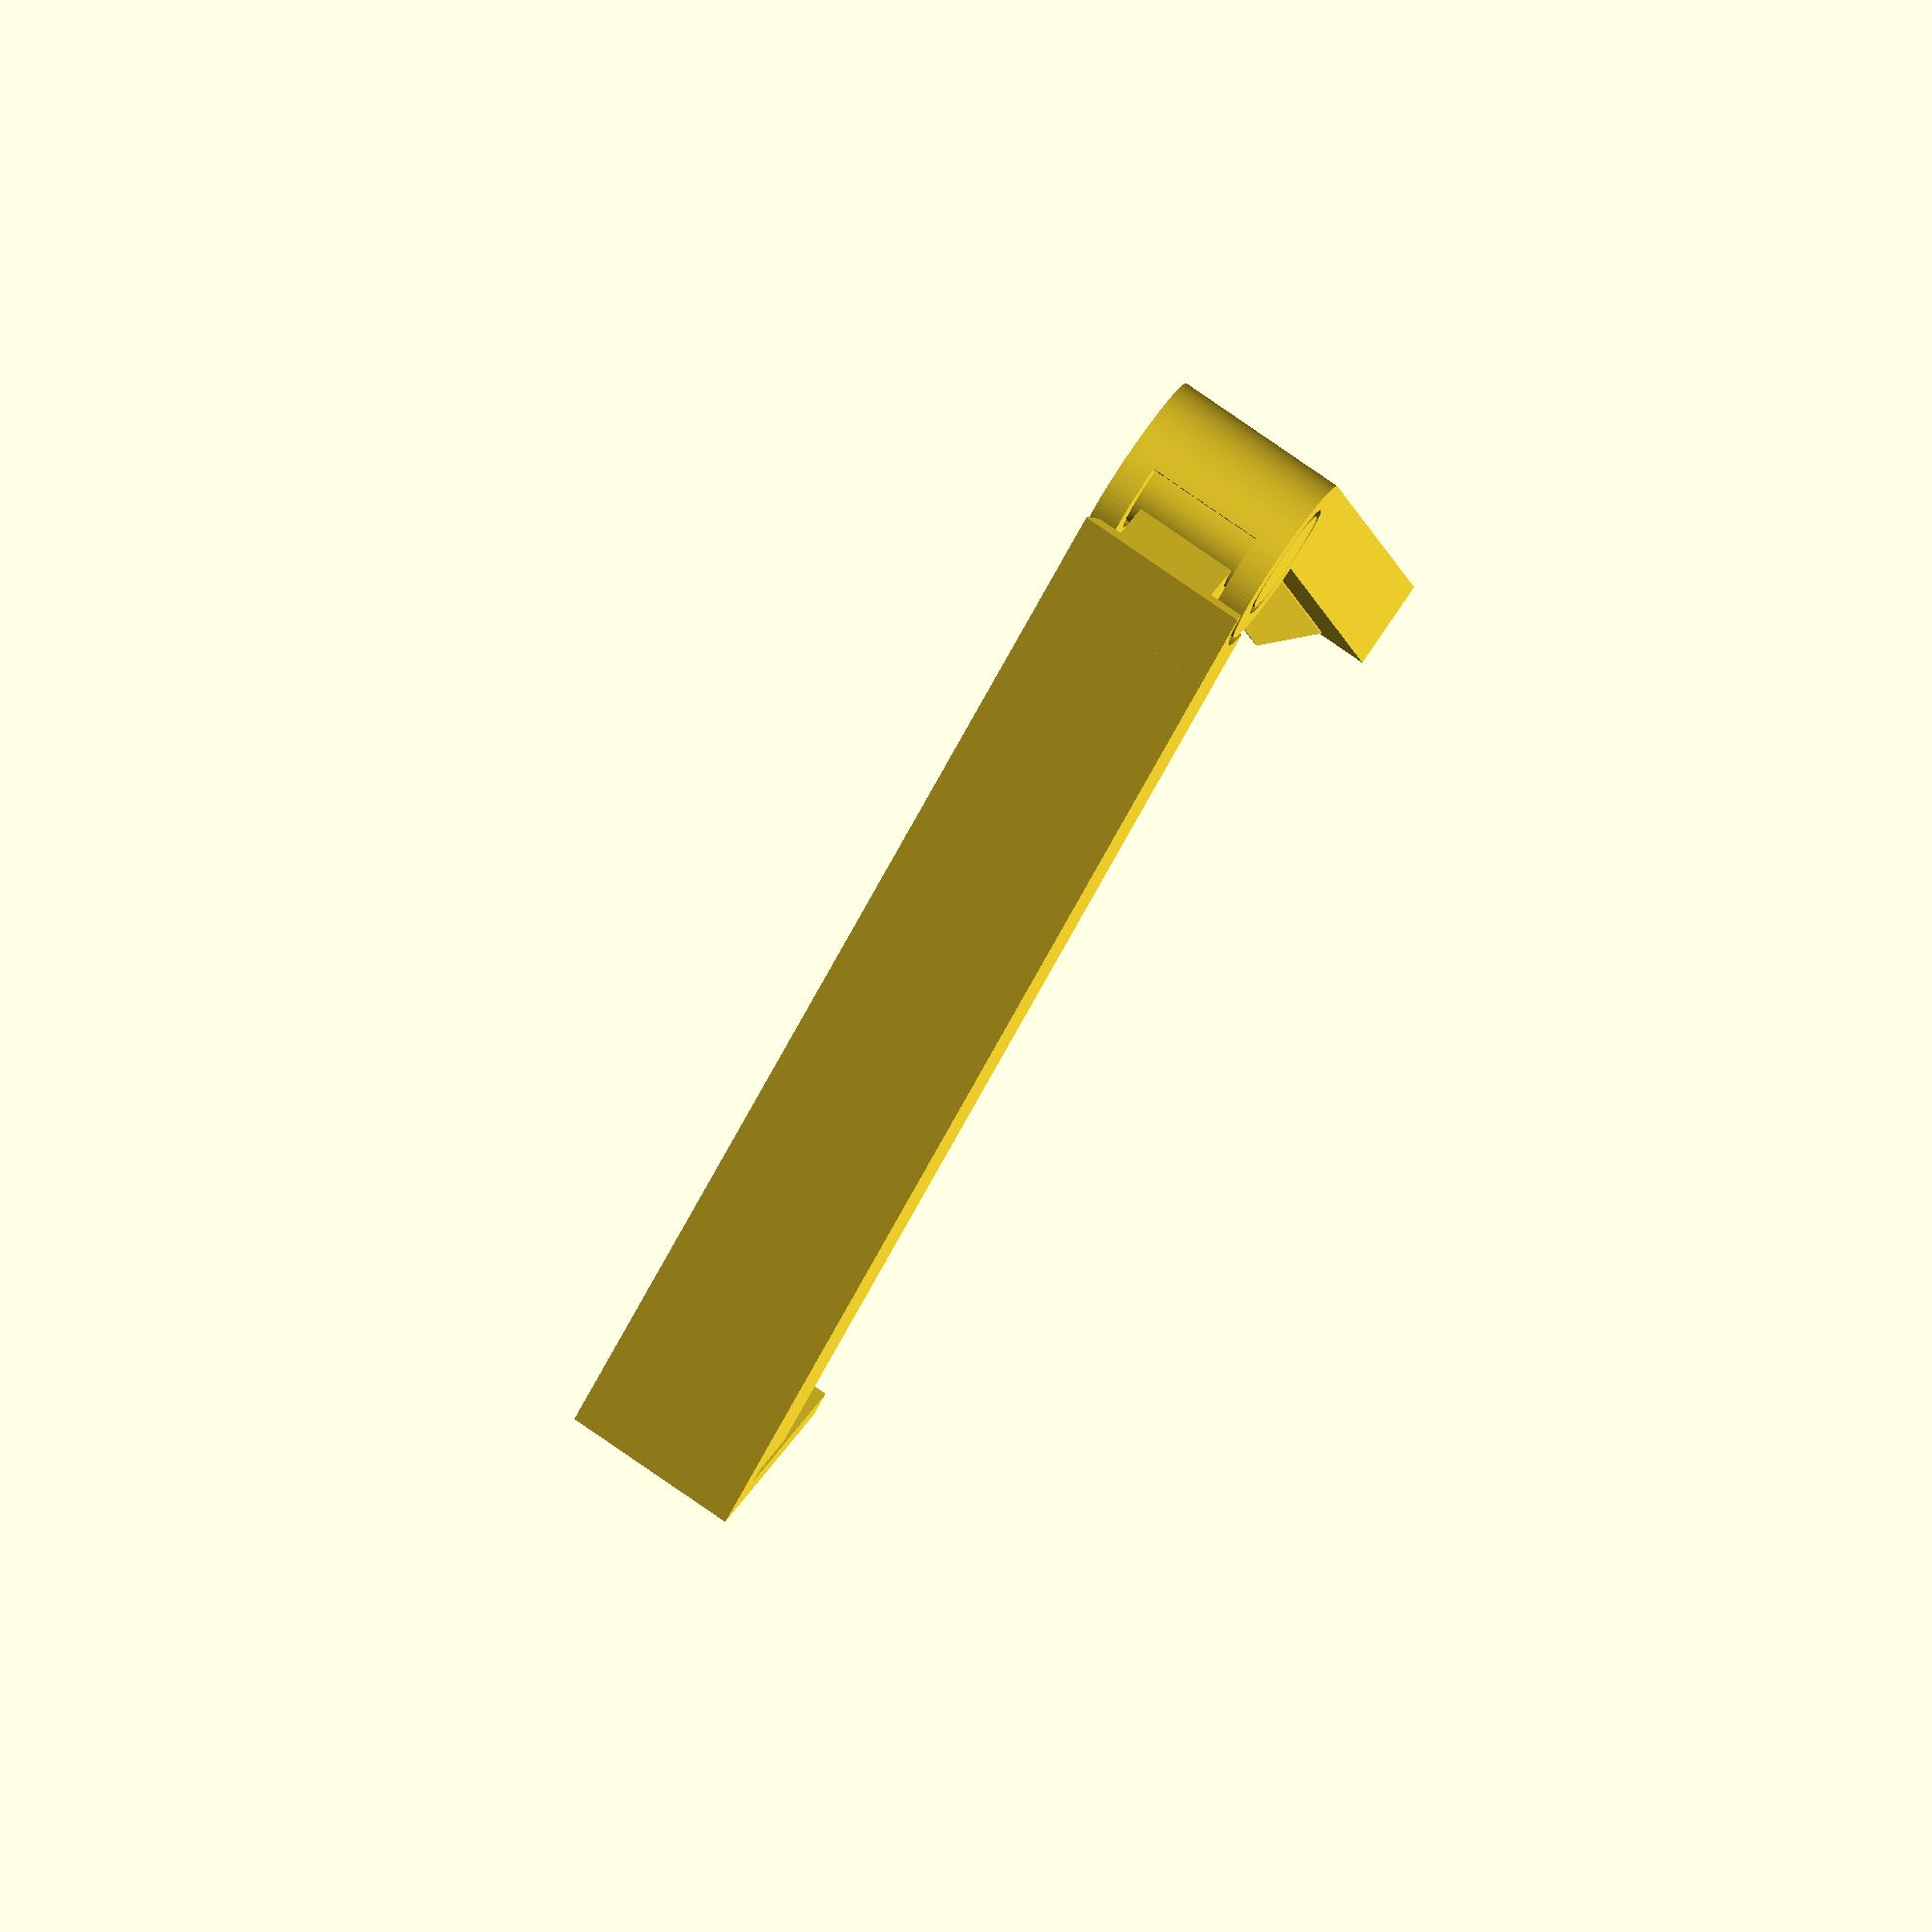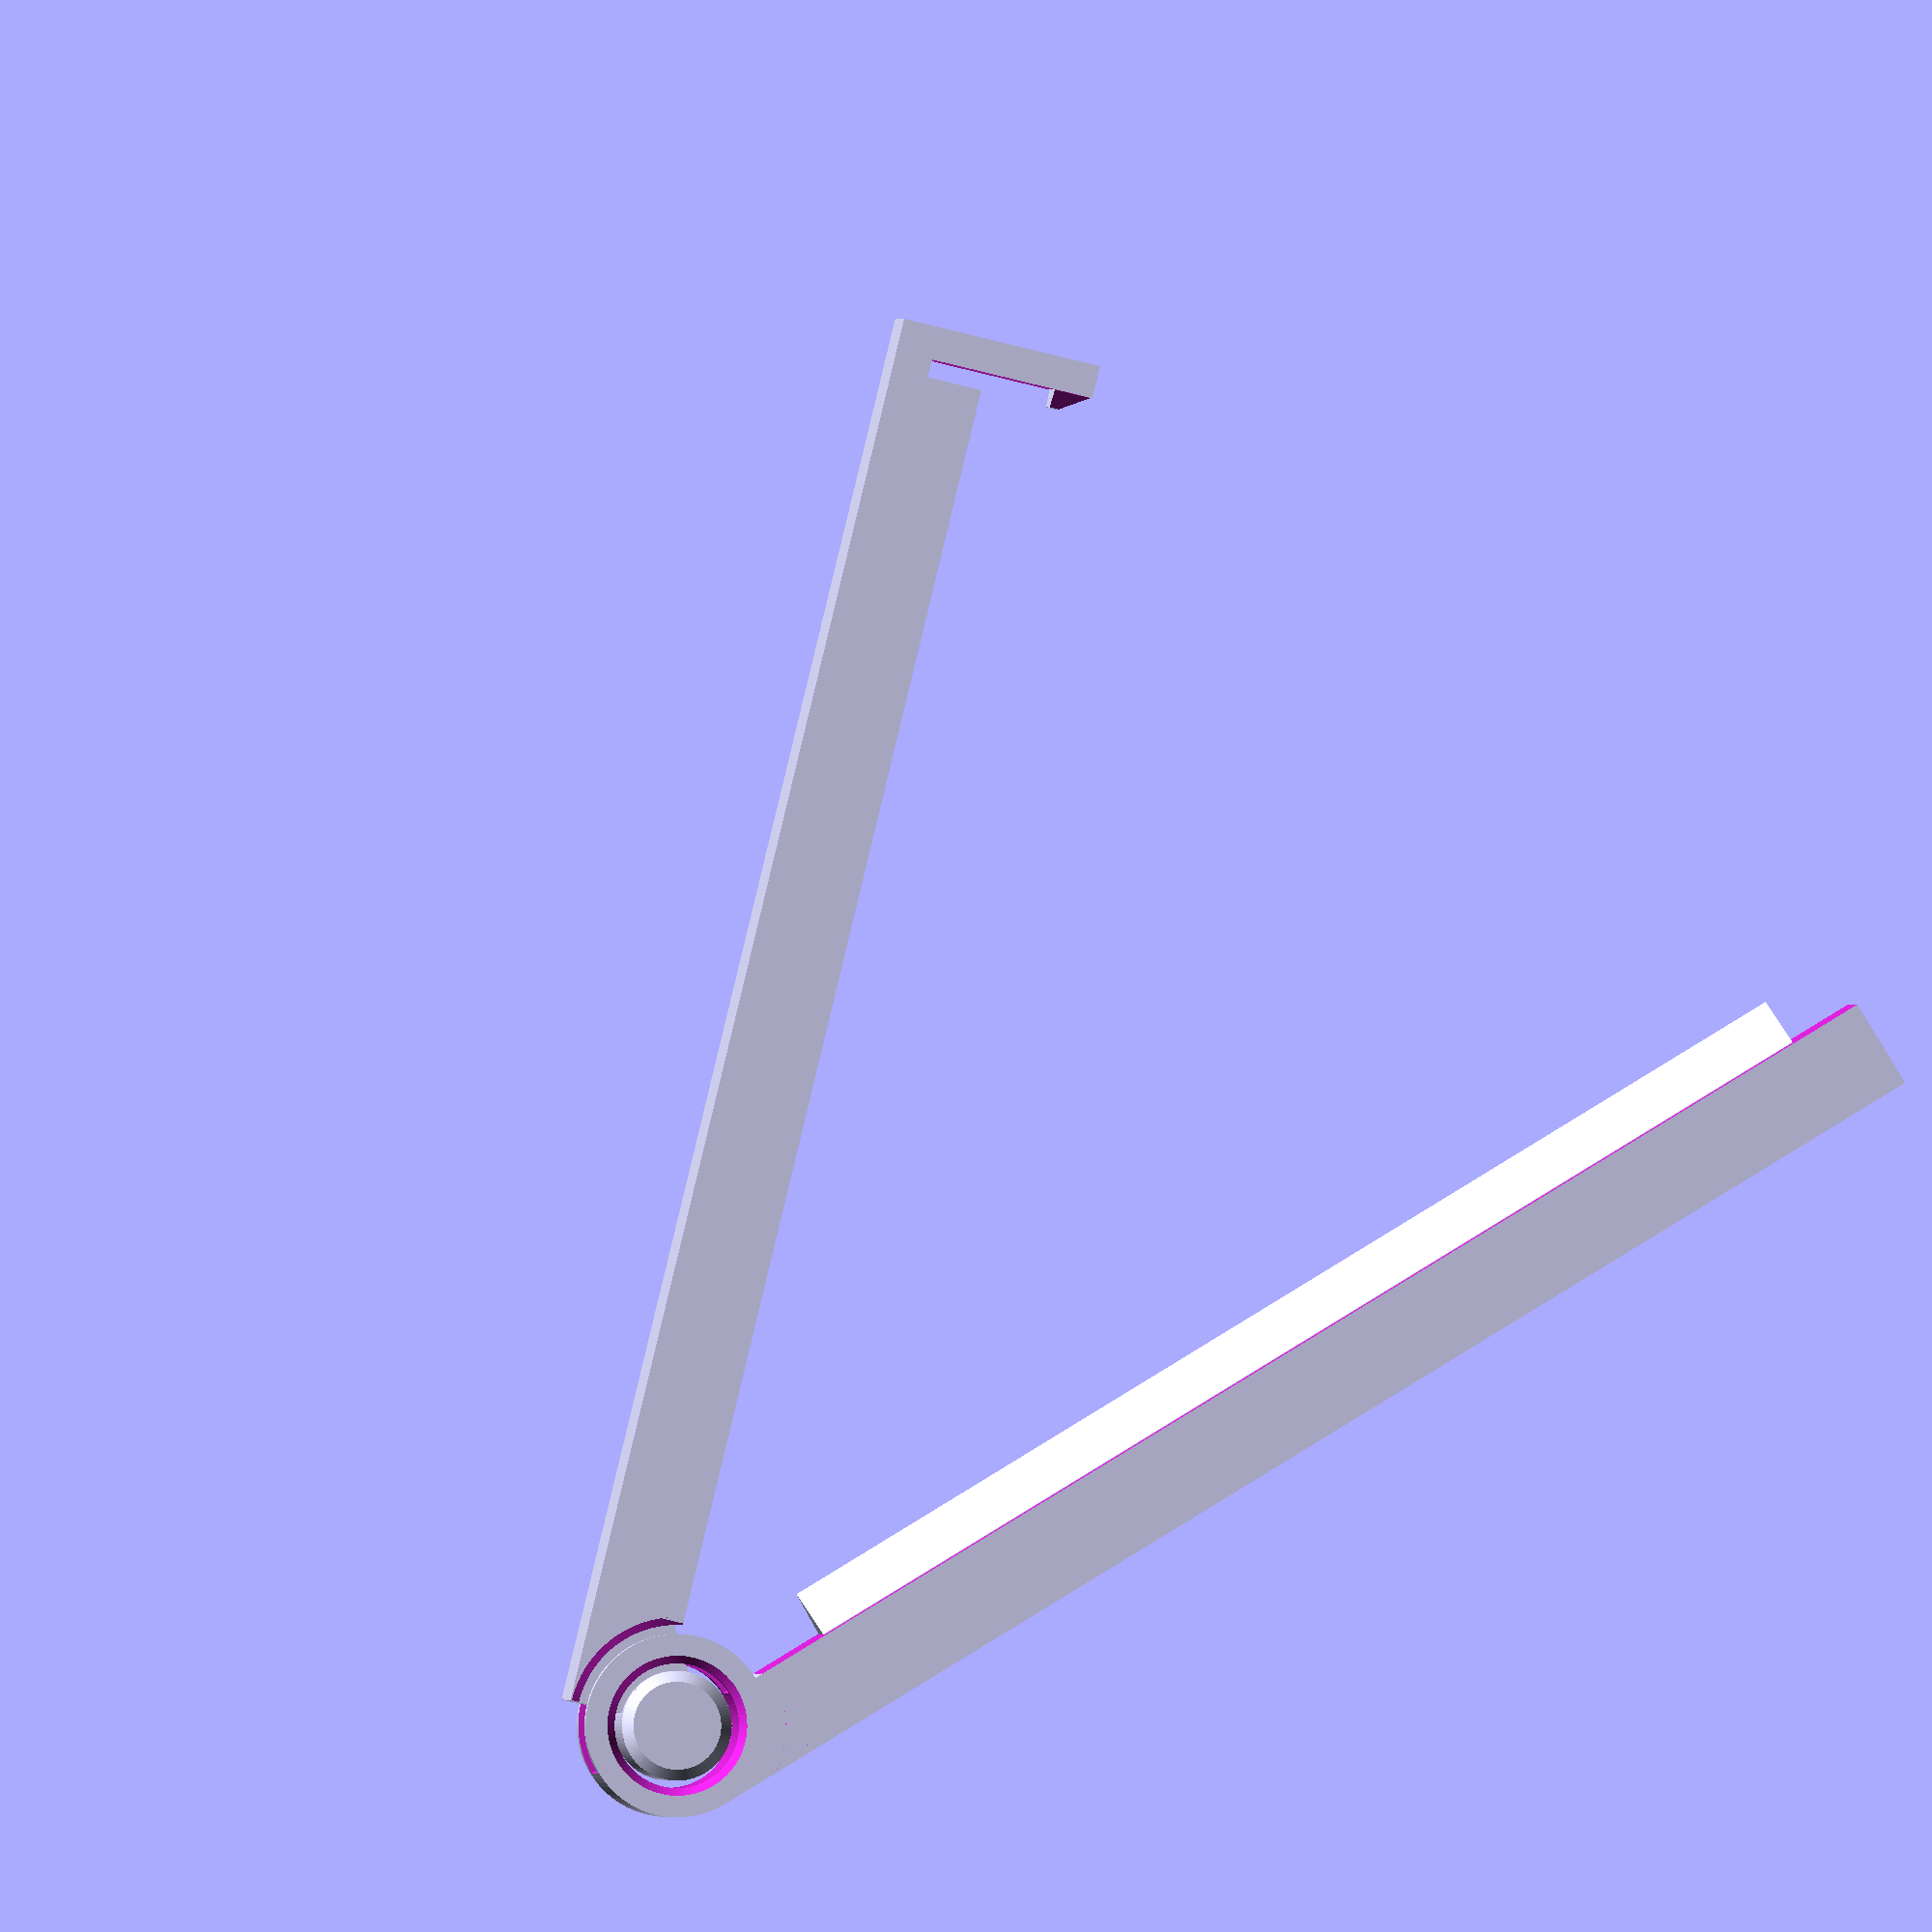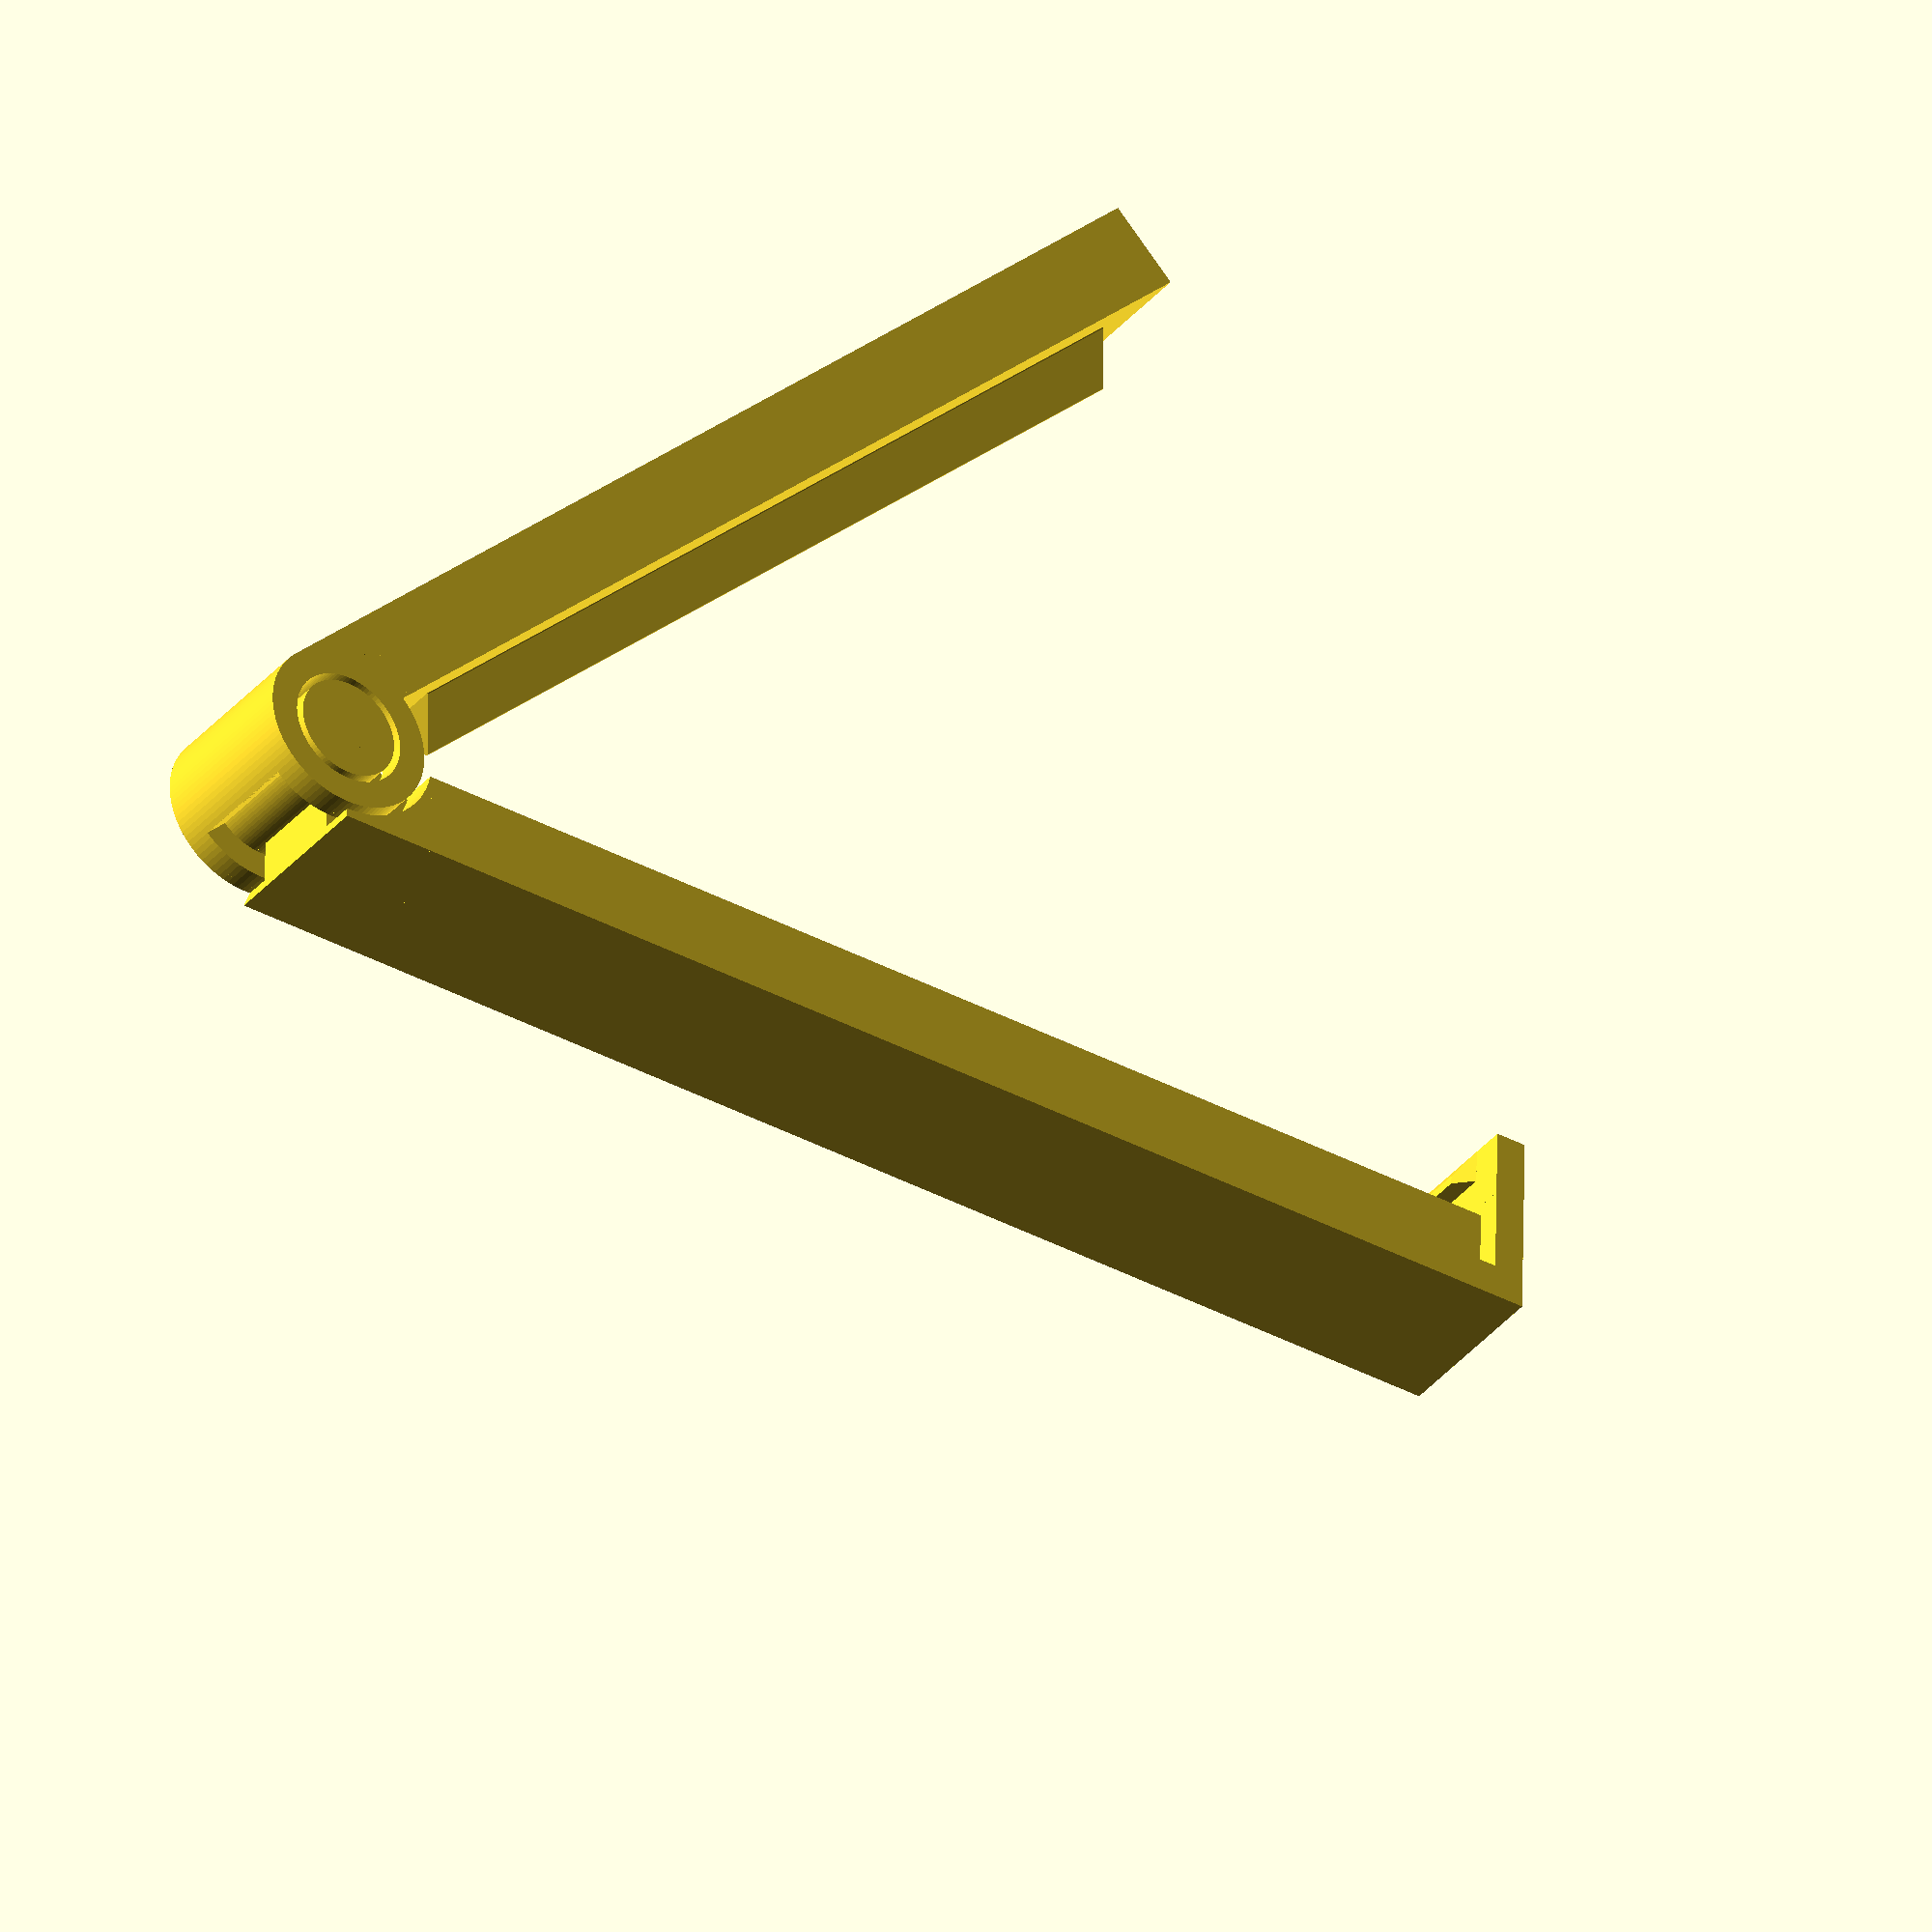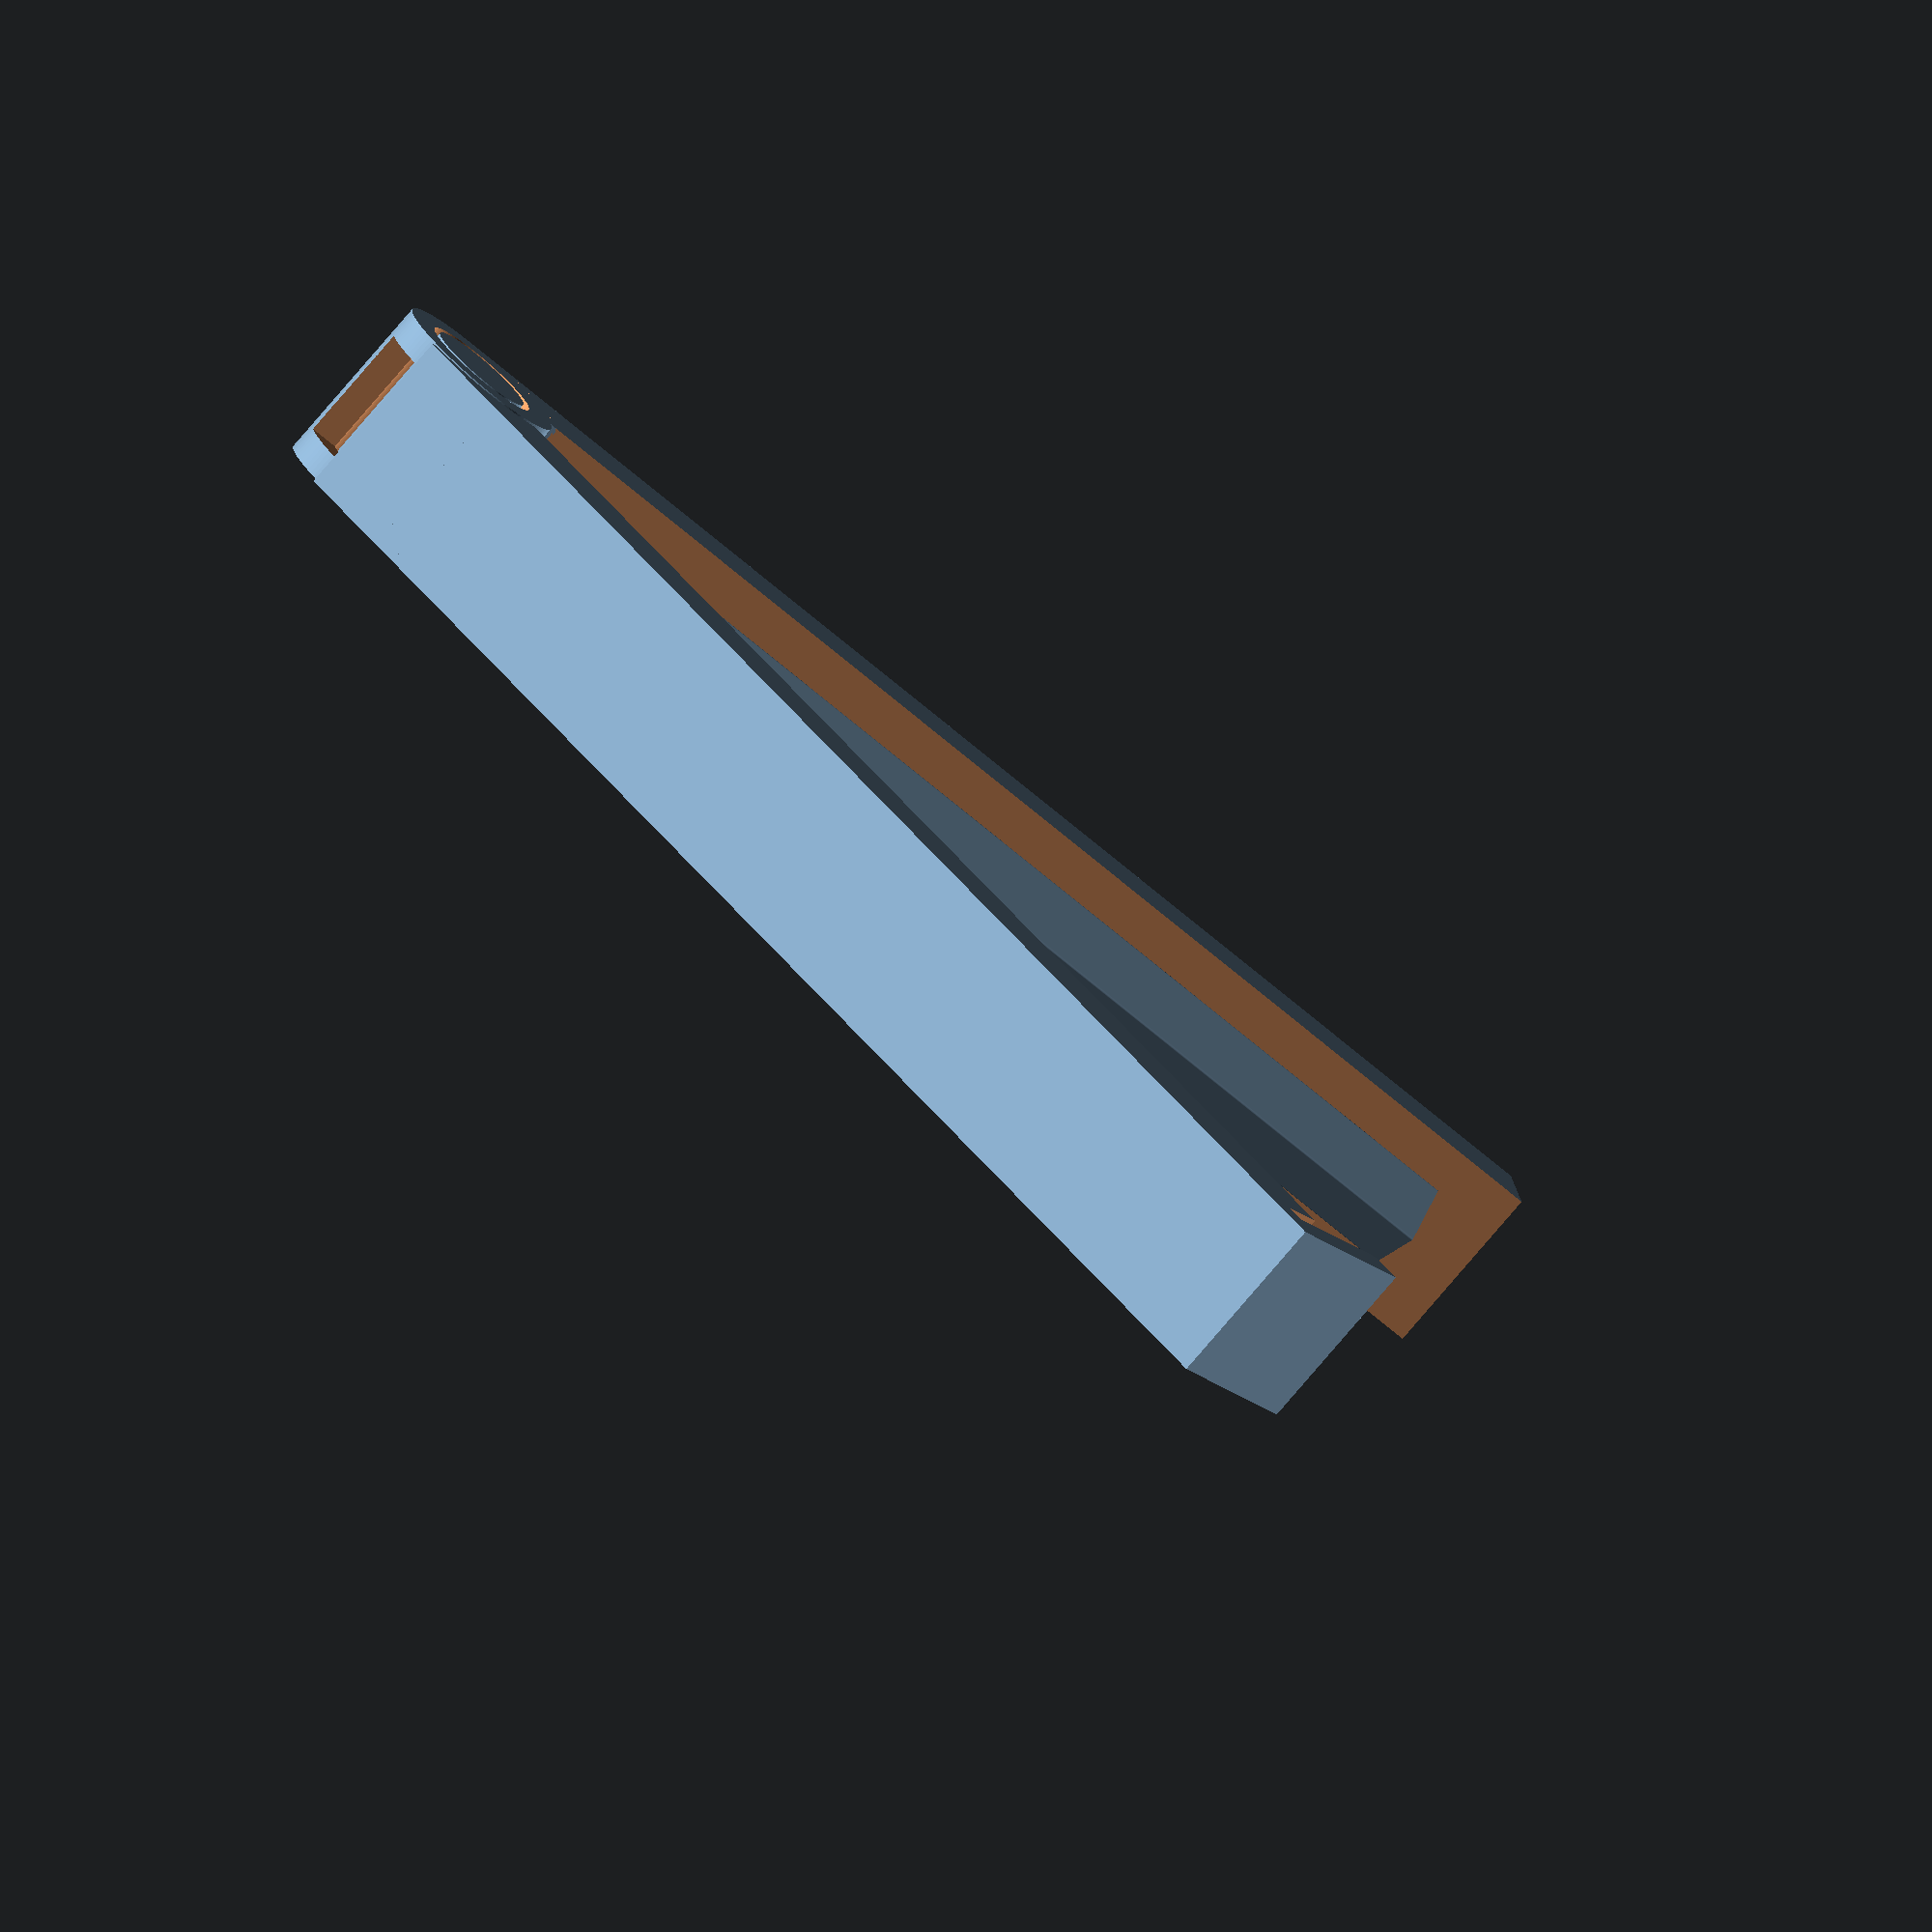
<openscad>
// -----------------------------------------------------
// Tueten-Klemme
//
//  Detlev Ahlgrimm, 26.10.2019
// -----------------------------------------------------

// length
kl=70;  // [20:200]

// width
kb=10;  // [8:15]

// height
kh=10;  // [6:15]

a=-45;  // [-45:0]

/* [Hidden] */
$fn=100;


// -----------------------------------------------------
//  wie cube() - nur abgerundet gemaess "r"
// -----------------------------------------------------
module cubeR(v, r=1) {
  //assert(r<=v.x/2 && r<=v.y/2 && r<=v.z/2);   // Requires version "nightly build"
  hull() {
    translate([    r,     r,     r]) sphere(r=r);
    translate([v.x-r,     r,     r]) sphere(r=r);
    translate([    r, v.y-r,     r]) sphere(r=r);
    translate([v.x-r, v.y-r,     r]) sphere(r=r);

    translate([    r,     r, v.z-r]) sphere(r=r);
    translate([v.x-r,     r, v.z-r]) sphere(r=r);
    translate([    r, v.y-r, v.z-r]) sphere(r=r);
    translate([v.x-r, v.y-r, v.z-r]) sphere(r=r);
  }
}
*!cubeR([10, kb+1, kh], 2);
module cubeRspezial(v, r=1) {
  hull() {
    cube([v.x/2, v.y, v.z]);
    translate([0, v.y-0.1, 0]) cube([v.x, 0.1, v.z]);
    translate([v.x,     r,     r]) sphere(r=r);
    translate([v.x,     r, v.z-r]) sphere(r=r);
  }
}
*cubeRspezial([10, kb+1, kh], 2);

// -----------------------------------------------------
//
// -----------------------------------------------------
module Gelenk1(r=5, h=10, ws=1.6) {
  intersection() {
    difference() {
      union() {
        cylinder(r=r, h=h);
        translate([0, 0, 0]) cube([r+2, r, h]);
      }
      translate([0, 0, -0.1]) cylinder(r1=r-ws+0.5, r2=r-ws, h=0.61);
      translate([0, 0, 0.5]) cylinder(r=r-ws, h=h);
      translate([-r, -r, ws]) cube([2*r, r, h-2*ws]);
    }
    *translate([-10, -kb/2-1, 0]) cubeR([kl, kb+1, kh], 2);
  }
}

// -----------------------------------------------------
//
// -----------------------------------------------------
module Gelenk2(r=5, h=10, ws=1.6) {
  intersection() {
    difference() {
      union() {
        cylinder(r1=r-ws-1, r2=r-ws-0.4, h=0.5);  // fetten ersten Layer abfangen
        translate([0, 0, 0.5]) cylinder(r=r-ws-0.4, h=h-0.5);
        translate([0, -r-1, ws+0.4]) cube([r-ws-0.4, r+1, h-2*ws-0.8]);
        rotate([0, 0, 35]) translate([-(r-ws-0.4)/2, -r-1, ws+0.5]) cube([r-ws-0.4, r+1, h-2*ws-1]);
        rotate([0, 0, 60]) translate([-(r-ws-0.4)/2, -r-1, ws+0.5]) cube([r-ws-0.4, r+1, h-2*ws-1]);
        difference() {
          translate([0, -r-1, 0]) cube([r+2, r, h]);
          *translate([0, -r-1, 0]) cubeRspezial([r+2, r, h], 2);
          translate([0, 0, -0.1]) cylinder(r1=r+1, r2=r+0.5, h=0.7);
          translate([0, 0, 0.5]) cylinder(r=r+0.5, h=h-0.49);
        }
      }
      translate([0, 0, 0.75]) cylinder(r=0.7, h=h-1.5);  // eine "Innenwand" zur Verstaerkung
    }
    *translate([-10, -kb/2-1, 0]) cubeR([kl, kb+1, kh], 2);
  }
}
*Gelenk2();

// -----------------------------------------------------
//
// -----------------------------------------------------
module Gelenk(r=5, h=10, ws=1.6) {
  Gelenk1(r, h, ws);
  rotate([0, 0, a]) Gelenk2(r, h, ws);
}
*!difference() {
  Gelenk(r=kb/2, h=kh);
  translate([-20, -20, kh/2]) cube([40, 40, kh]);
}


// -----------------------------------------------------
//
// -----------------------------------------------------
module konvex() {
  translate([kb/2+0.5, -kb/2-1, 0]) union() {
    difference() {
      //cubeR([kl, kb+1, kh], 2);
      cube([kl, kb+1, kh]);
      translate([-0.1, -0.1, -0.1]) cube([kl+0.2, 0.1+kb/2+1, kh+0.2]);
      translate([kl-2.1, kb+1-2.2, 1.7]) cube([2.2, 2.3, kh-3.4]);
    }
    translate([4, kb/2+1, kh/2]) rotate([0, 90, 0]) linear_extrude(kl-8) offset(0.1) polygon([ [kh/4,0], [-kh/4,0], [0,-kh/4] ]);
  }
}

// -----------------------------------------------------
//
// -----------------------------------------------------
module Sperre() {
  difference() {
    linear_extrude(kh-4) polygon([ [0,0], [-1,0], [-1,0.5], [0,2] ]);
    translate([0, 2.5, -0.1]) rotate([90, 0, 0]) linear_extrude(3) polygon([ [-4,4], [-4,0], [0.1,0] ]);
    translate([0, -0.5, kh-4+0.1]) rotate([-90, 0, 0]) linear_extrude(3) polygon([ [-4,4], [-4,0], [0.1,0] ]);
  }
}

// -----------------------------------------------------
//
// -----------------------------------------------------
module konkav() {
  translate([kb/2+0.5, -kb/2-1, 0]) difference() {
    //cubeR([kl+2, kb+1, kh], 2);
    cube([kl+2, kb+1, kh]);
    translate([-0.1, kb/2, -0.1]) cube([kl+0.3, kb/2+1.1, kh+0.2]);
    translate([3, kb/2, kh/2]) rotate([0, 90, 0]) linear_extrude(kl-6) offset(0.1) polygon([ [kh/4,0], [-kh/4,0], [0,-kh/4] ]);
    translate([kl+0.2-1, 2, -0.1]) cube([1, kb/2, kh+0.2]);
  }
  translate([kb/2+0.5+kl+0.21, kb/2-2, 2]) Sperre();
}

Gelenk(r=kb/2, h=kh);
konvex();
rotate([0, 0, a]) konkav();


</openscad>
<views>
elev=98.8 azim=264.4 roll=235.4 proj=o view=solid
elev=179.9 azim=31.4 roll=2.8 proj=o view=solid
elev=36.3 azim=315.9 roll=325.8 proj=o view=wireframe
elev=79.3 azim=351.1 roll=319.5 proj=o view=solid
</views>
